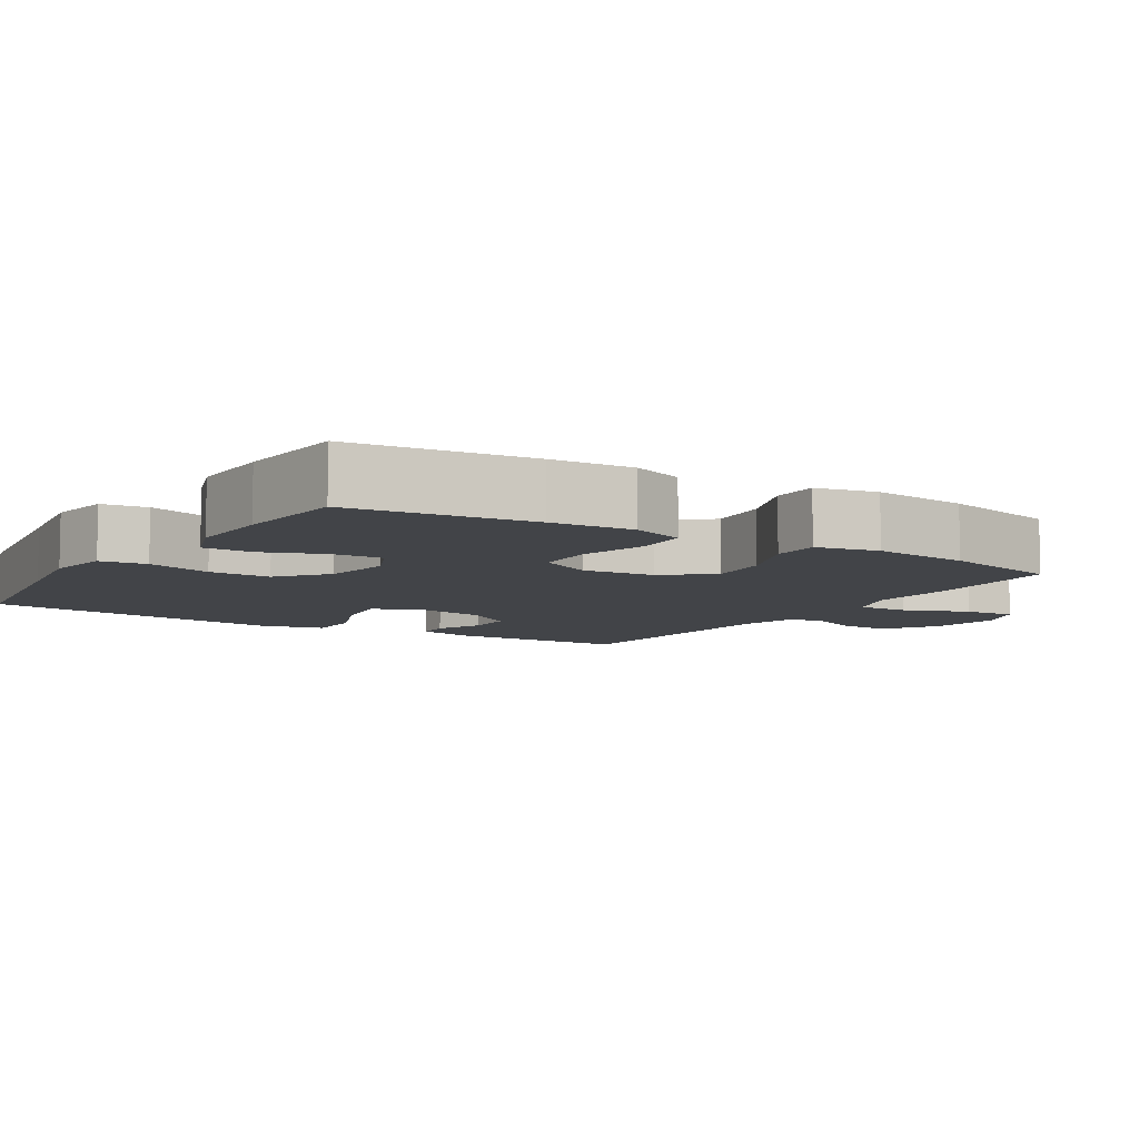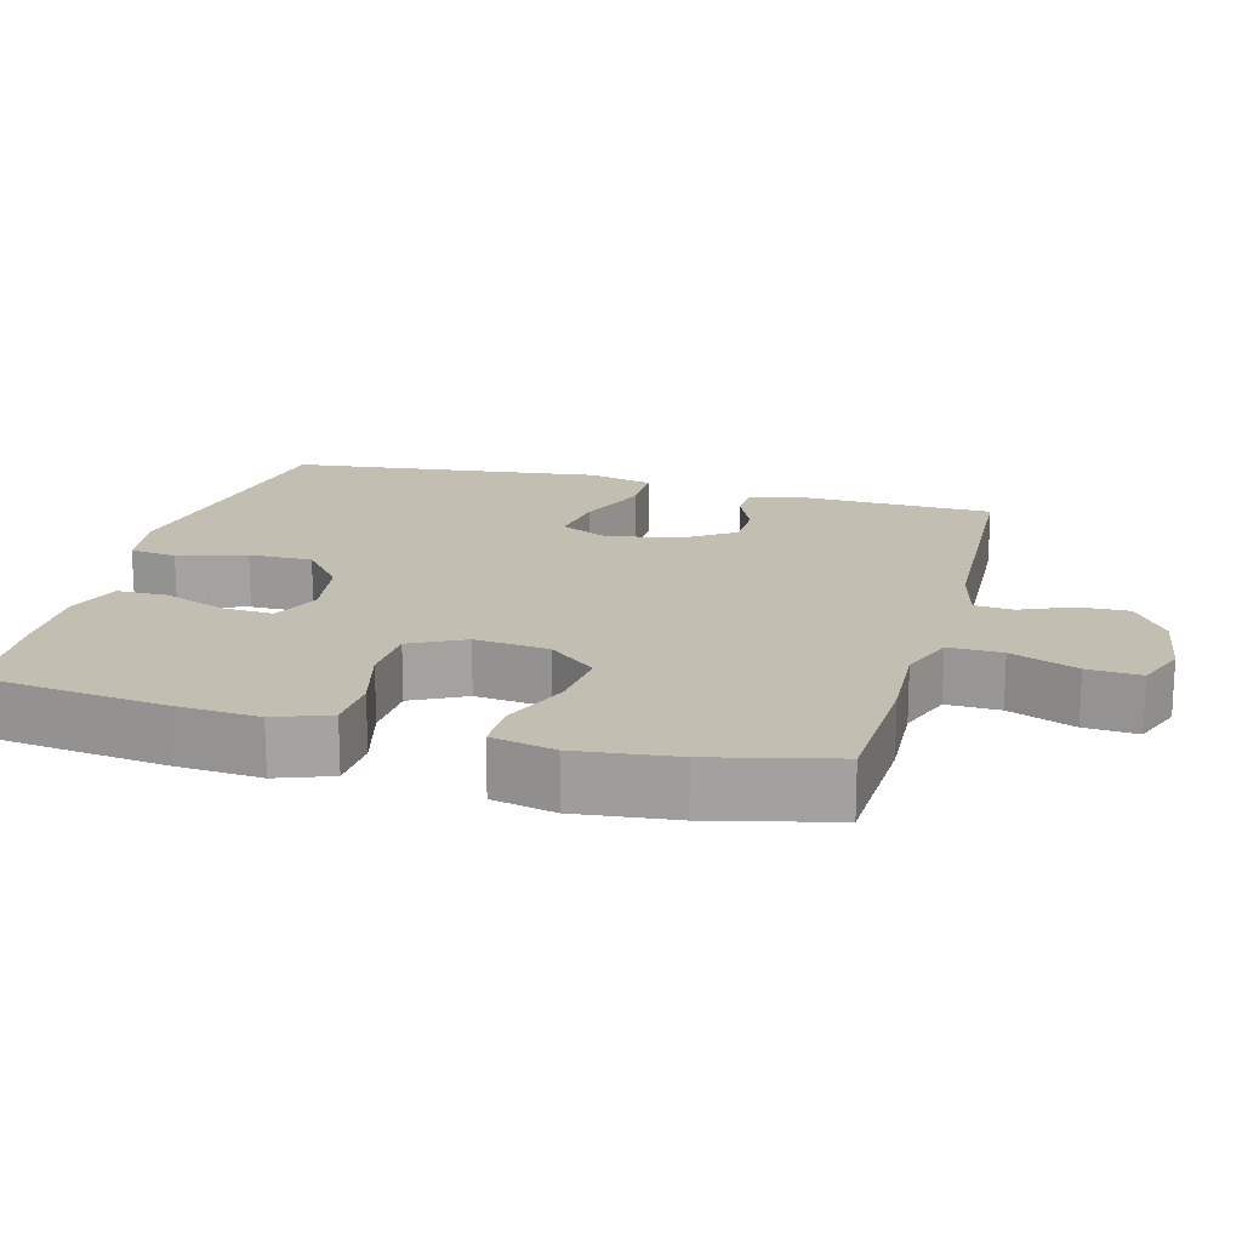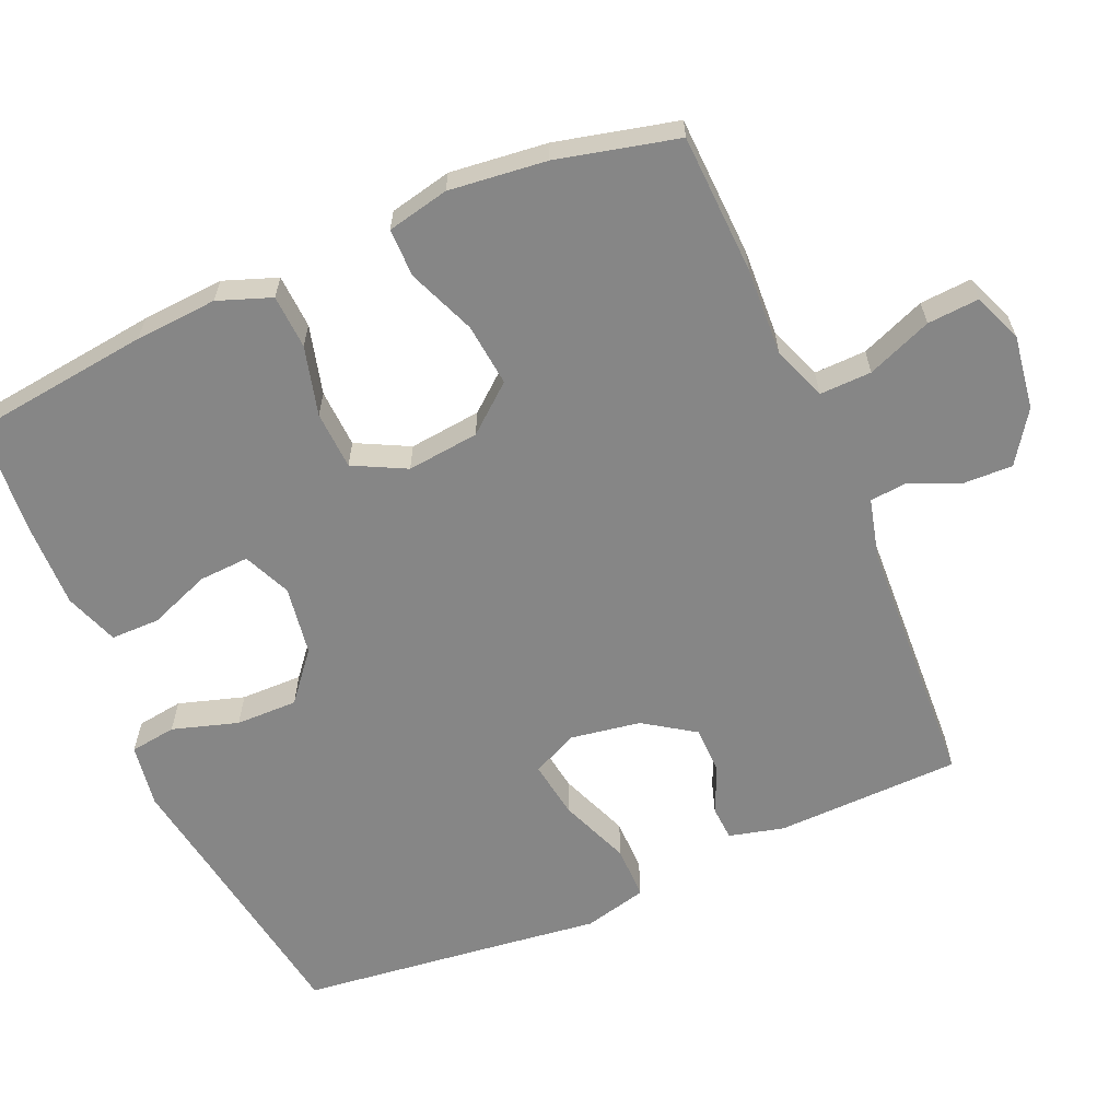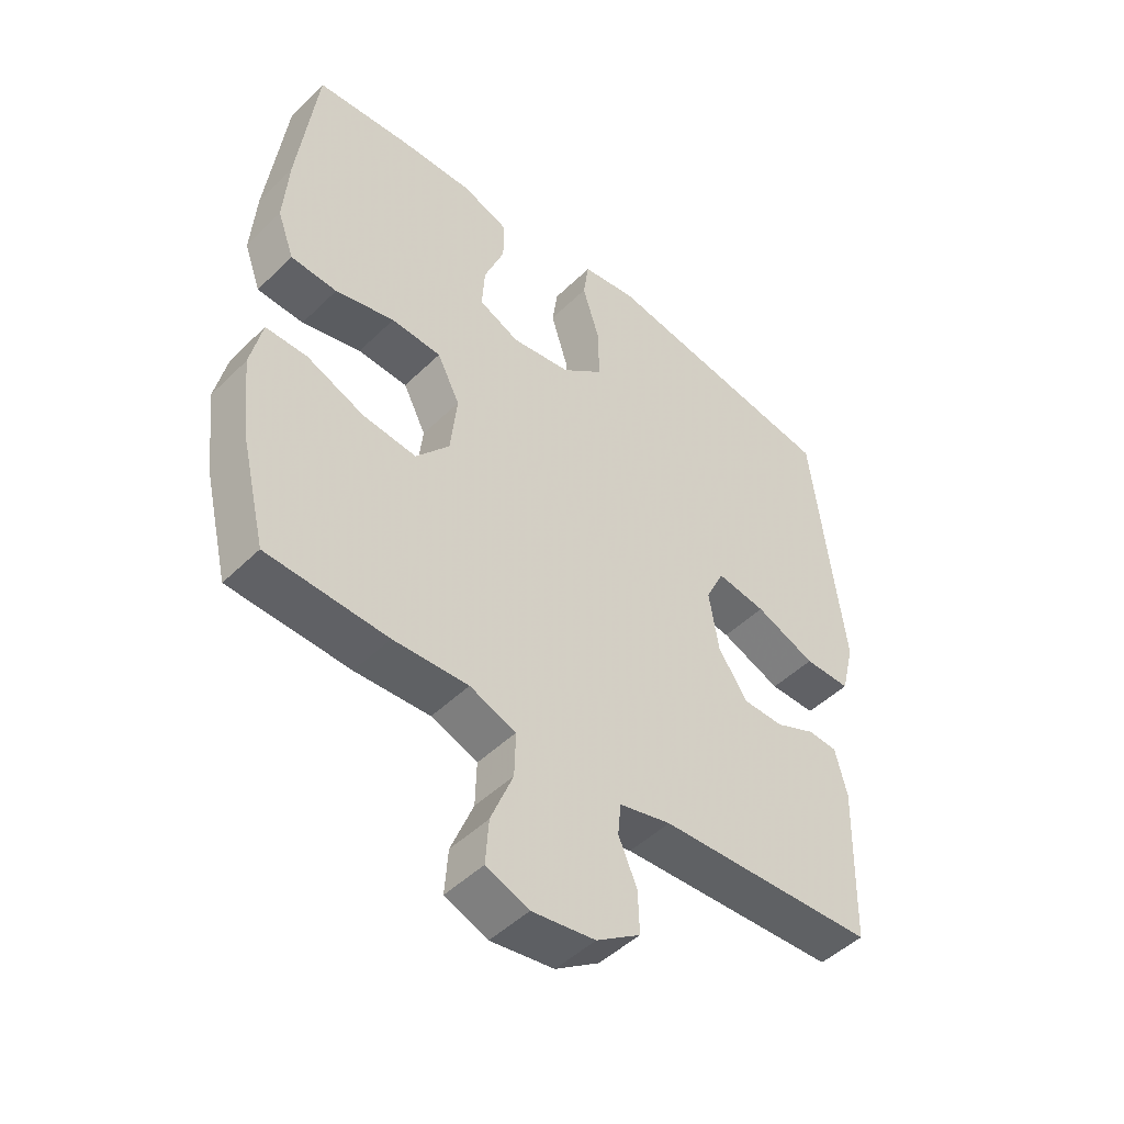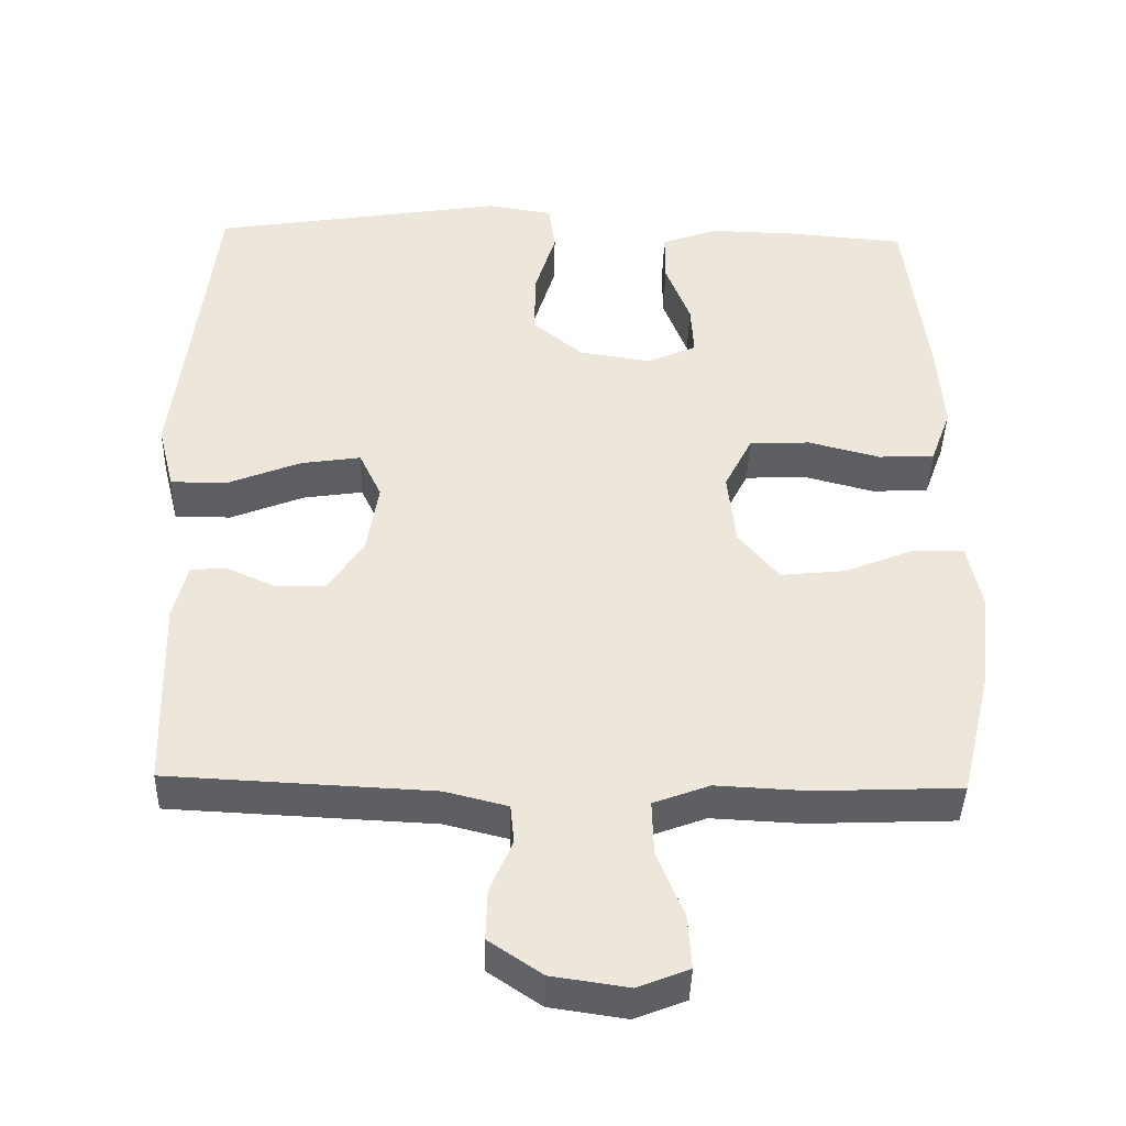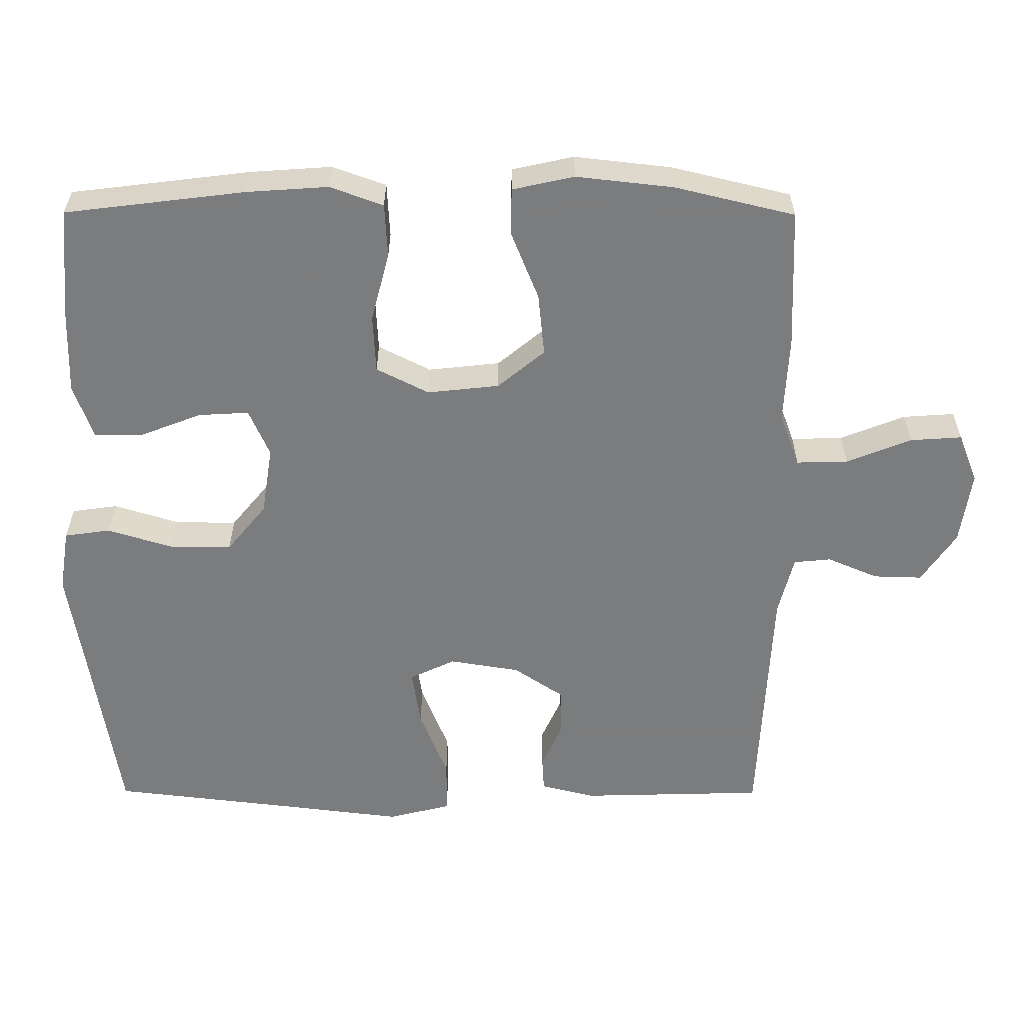
<metadata>
{"format":"obj","ext":"obj","renderer":"f3d","projection":"perspective","resolution":1024,"background":"white","views":[{"elev":-7.7,"azim":57.7,"up":"+Y"},{"elev":17.5,"azim":105.1,"up":"+Y"},{"elev":-62.2,"azim":113.4,"up":"+Y"},{"elev":-48.2,"azim":137.2,"up":"+Z"},{"elev":-40.8,"azim":-1.5,"up":"+Z"},{"elev":-58.7,"azim":89.8,"up":"+Y"}]}
</metadata>
<code>
v 0.5 0.07 0.5
v 0.531 0.07 0.25
v 0.539 0.07 0.136
v 0.512 0.07 0.062
v 0.437 0.07 0.058
v 0.341 0.07 0.083
v 0.26 0.07 0.079
v 0.223 0.07 0.006
v 0.234 0.07 -0.094
v 0.288 0.07 -0.159
v 0.375 0.07 -0.15
v 0.469 0.07 -0.112
v 0.536 0.07 -0.112
v 0.555 0.07 -0.198
v 0.54 0.07 -0.333
v 0.5 0.07 -0.5
v 0.305 0.07 -0.508
v 0.184 0.07 -0.502
v 0.109 0.07 -0.53
v 0.111 0.07 -0.602
v 0.147 0.07 -0.692
v 0.152 0.07 -0.764
v 0.083 0.07 -0.791
v -0.019 0.07 -0.776
v -0.09 0.07 -0.728
v -0.088 0.07 -0.66
v -0.058 0.07 -0.59
v -0.063 0.07 -0.538
v -0.147 0.07 -0.517
v -0.5 0.07 -0.5
v -0.507 0.07 -0.243
v -0.488 0.07 -0.167
v -0.44 0.07 -0.164
v -0.375 0.07 -0.193
v -0.309 0.07 -0.192
v -0.262 0.07 -0.122
v -0.246 0.07 -0.024
v -0.276 0.07 0.039
v -0.356 0.07 0.027
v -0.454 0.07 -0.012
v -0.529 0.07 -0.012
v -0.551 0.07 0.076
v -0.534 0.07 0.213
v -0.5 0.07 0.5
v -0.239 0.07 0.541
v -0.108 0.07 0.562
v -0.02 0.07 0.548
v -0.011 0.07 0.484
v -0.039 0.07 0.393
v -0.04 0.07 0.307
v 0.027 0.07 0.252
v 0.123 0.07 0.237
v 0.189 0.07 0.266
v 0.185 0.07 0.336
v 0.152 0.07 0.421
v 0.152 0.07 0.489
v 0.227 0.07 0.516
v 0.344 0.07 0.513
v 0.5 0 0.5
v 0.531 0 0.25
v 0.539 0 0.136
v 0.512 0 0.062
v 0.437 0 0.058
v 0.341 0 0.083
v 0.26 0 0.079
v 0.223 0 0.006
v 0.234 0 -0.094
v 0.288 0 -0.159
v 0.375 0 -0.15
v 0.469 0 -0.112
v 0.536 0 -0.112
v 0.555 0 -0.198
v 0.54 0 -0.333
v 0.5 0 -0.5
v 0.305 0 -0.508
v 0.184 0 -0.502
v 0.109 0 -0.53
v 0.111 0 -0.602
v 0.147 0 -0.692
v 0.152 0 -0.764
v 0.083 0 -0.791
v -0.019 0 -0.776
v -0.09 0 -0.728
v -0.088 0 -0.66
v -0.058 0 -0.59
v -0.063 0 -0.538
v -0.147 0 -0.517
v -0.5 0 -0.5
v -0.507 0 -0.243
v -0.488 0 -0.167
v -0.44 0 -0.164
v -0.375 0 -0.193
v -0.309 0 -0.192
v -0.262 0 -0.122
v -0.246 0 -0.024
v -0.276 0 0.039
v -0.356 0 0.027
v -0.454 0 -0.012
v -0.529 0 -0.012
v -0.551 0 0.076
v -0.534 0 0.213
v -0.5 0 0.5
v -0.239 0 0.541
v -0.108 0 0.562
v -0.02 0 0.548
v -0.011 0 0.484
v -0.039 0 0.393
v -0.04 0 0.307
v 0.027 0 0.252
v 0.123 0 0.237
v 0.189 0 0.266
v 0.185 0 0.336
v 0.152 0 0.421
v 0.152 0 0.489
v 0.227 0 0.516
v 0.344 0 0.513
f 54 55 56 57
f 53 54 57 58
f 46 47 48 49
f 45 46 49 50
f 43 44 45 50
f 42 43 50 51
f 39 40 41 42
f 38 39 42 51
f 31 32 33 34
f 29 30 31 34
f 28 29 34 35
f 24 25 26 27
f 24 27 28
f 23 24 28
f 20 21 22 23
f 19 20 23 28
f 18 19 28 35
f 11 12 13 14
f 10 11 14 15
f 3 4 5 6
f 3 6 7
f 2 3 7
f 53 58 1 2
f 52 53 2 7
f 37 38 51 52
f 36 37 52 7
f 35 36 7 8
f 18 35 8 9
f 17 18 9 10
f 10 15 16 17
f 115 114 113 112
f 116 115 112 111
f 107 106 105 104
f 108 107 104 103
f 108 103 102 101
f 109 108 101 100
f 100 99 98 97
f 109 100 97 96
f 92 91 90 89
f 92 89 88 87
f 93 92 87 86
f 85 84 83 82
f 86 85 82
f 86 82 81
f 81 80 79 78
f 86 81 78 77
f 93 86 77 76
f 72 71 70 69
f 73 72 69 68
f 64 63 62 61
f 65 64 61
f 65 61 60
f 60 59 116 111
f 65 60 111 110
f 110 109 96 95
f 65 110 95 94
f 66 65 94 93
f 67 66 93 76
f 68 67 76 75
f 75 74 73 68
f 1 59 60 2
f 2 60 61 3
f 3 61 62 4
f 4 62 63 5
f 5 63 64 6
f 6 64 65 7
f 7 65 66 8
f 8 66 67 9
f 9 67 68 10
f 10 68 69 11
f 11 69 70 12
f 12 70 71 13
f 13 71 72 14
f 14 72 73 15
f 15 73 74 16
f 16 74 75 17
f 17 75 76 18
f 18 76 77 19
f 19 77 78 20
f 20 78 79 21
f 21 79 80 22
f 22 80 81 23
f 23 81 82 24
f 24 82 83 25
f 25 83 84 26
f 26 84 85 27
f 27 85 86 28
f 28 86 87 29
f 29 87 88 30
f 30 88 89 31
f 31 89 90 32
f 32 90 91 33
f 33 91 92 34
f 34 92 93 35
f 35 93 94 36
f 36 94 95 37
f 37 95 96 38
f 38 96 97 39
f 39 97 98 40
f 40 98 99 41
f 41 99 100 42
f 42 100 101 43
f 43 101 102 44
f 44 102 103 45
f 45 103 104 46
f 46 104 105 47
f 47 105 106 48
f 48 106 107 49
f 49 107 108 50
f 50 108 109 51
f 51 109 110 52
f 52 110 111 53
f 53 111 112 54
f 54 112 113 55
f 55 113 114 56
f 56 114 115 57
f 57 115 116 58
f 58 116 59 1

</code>
